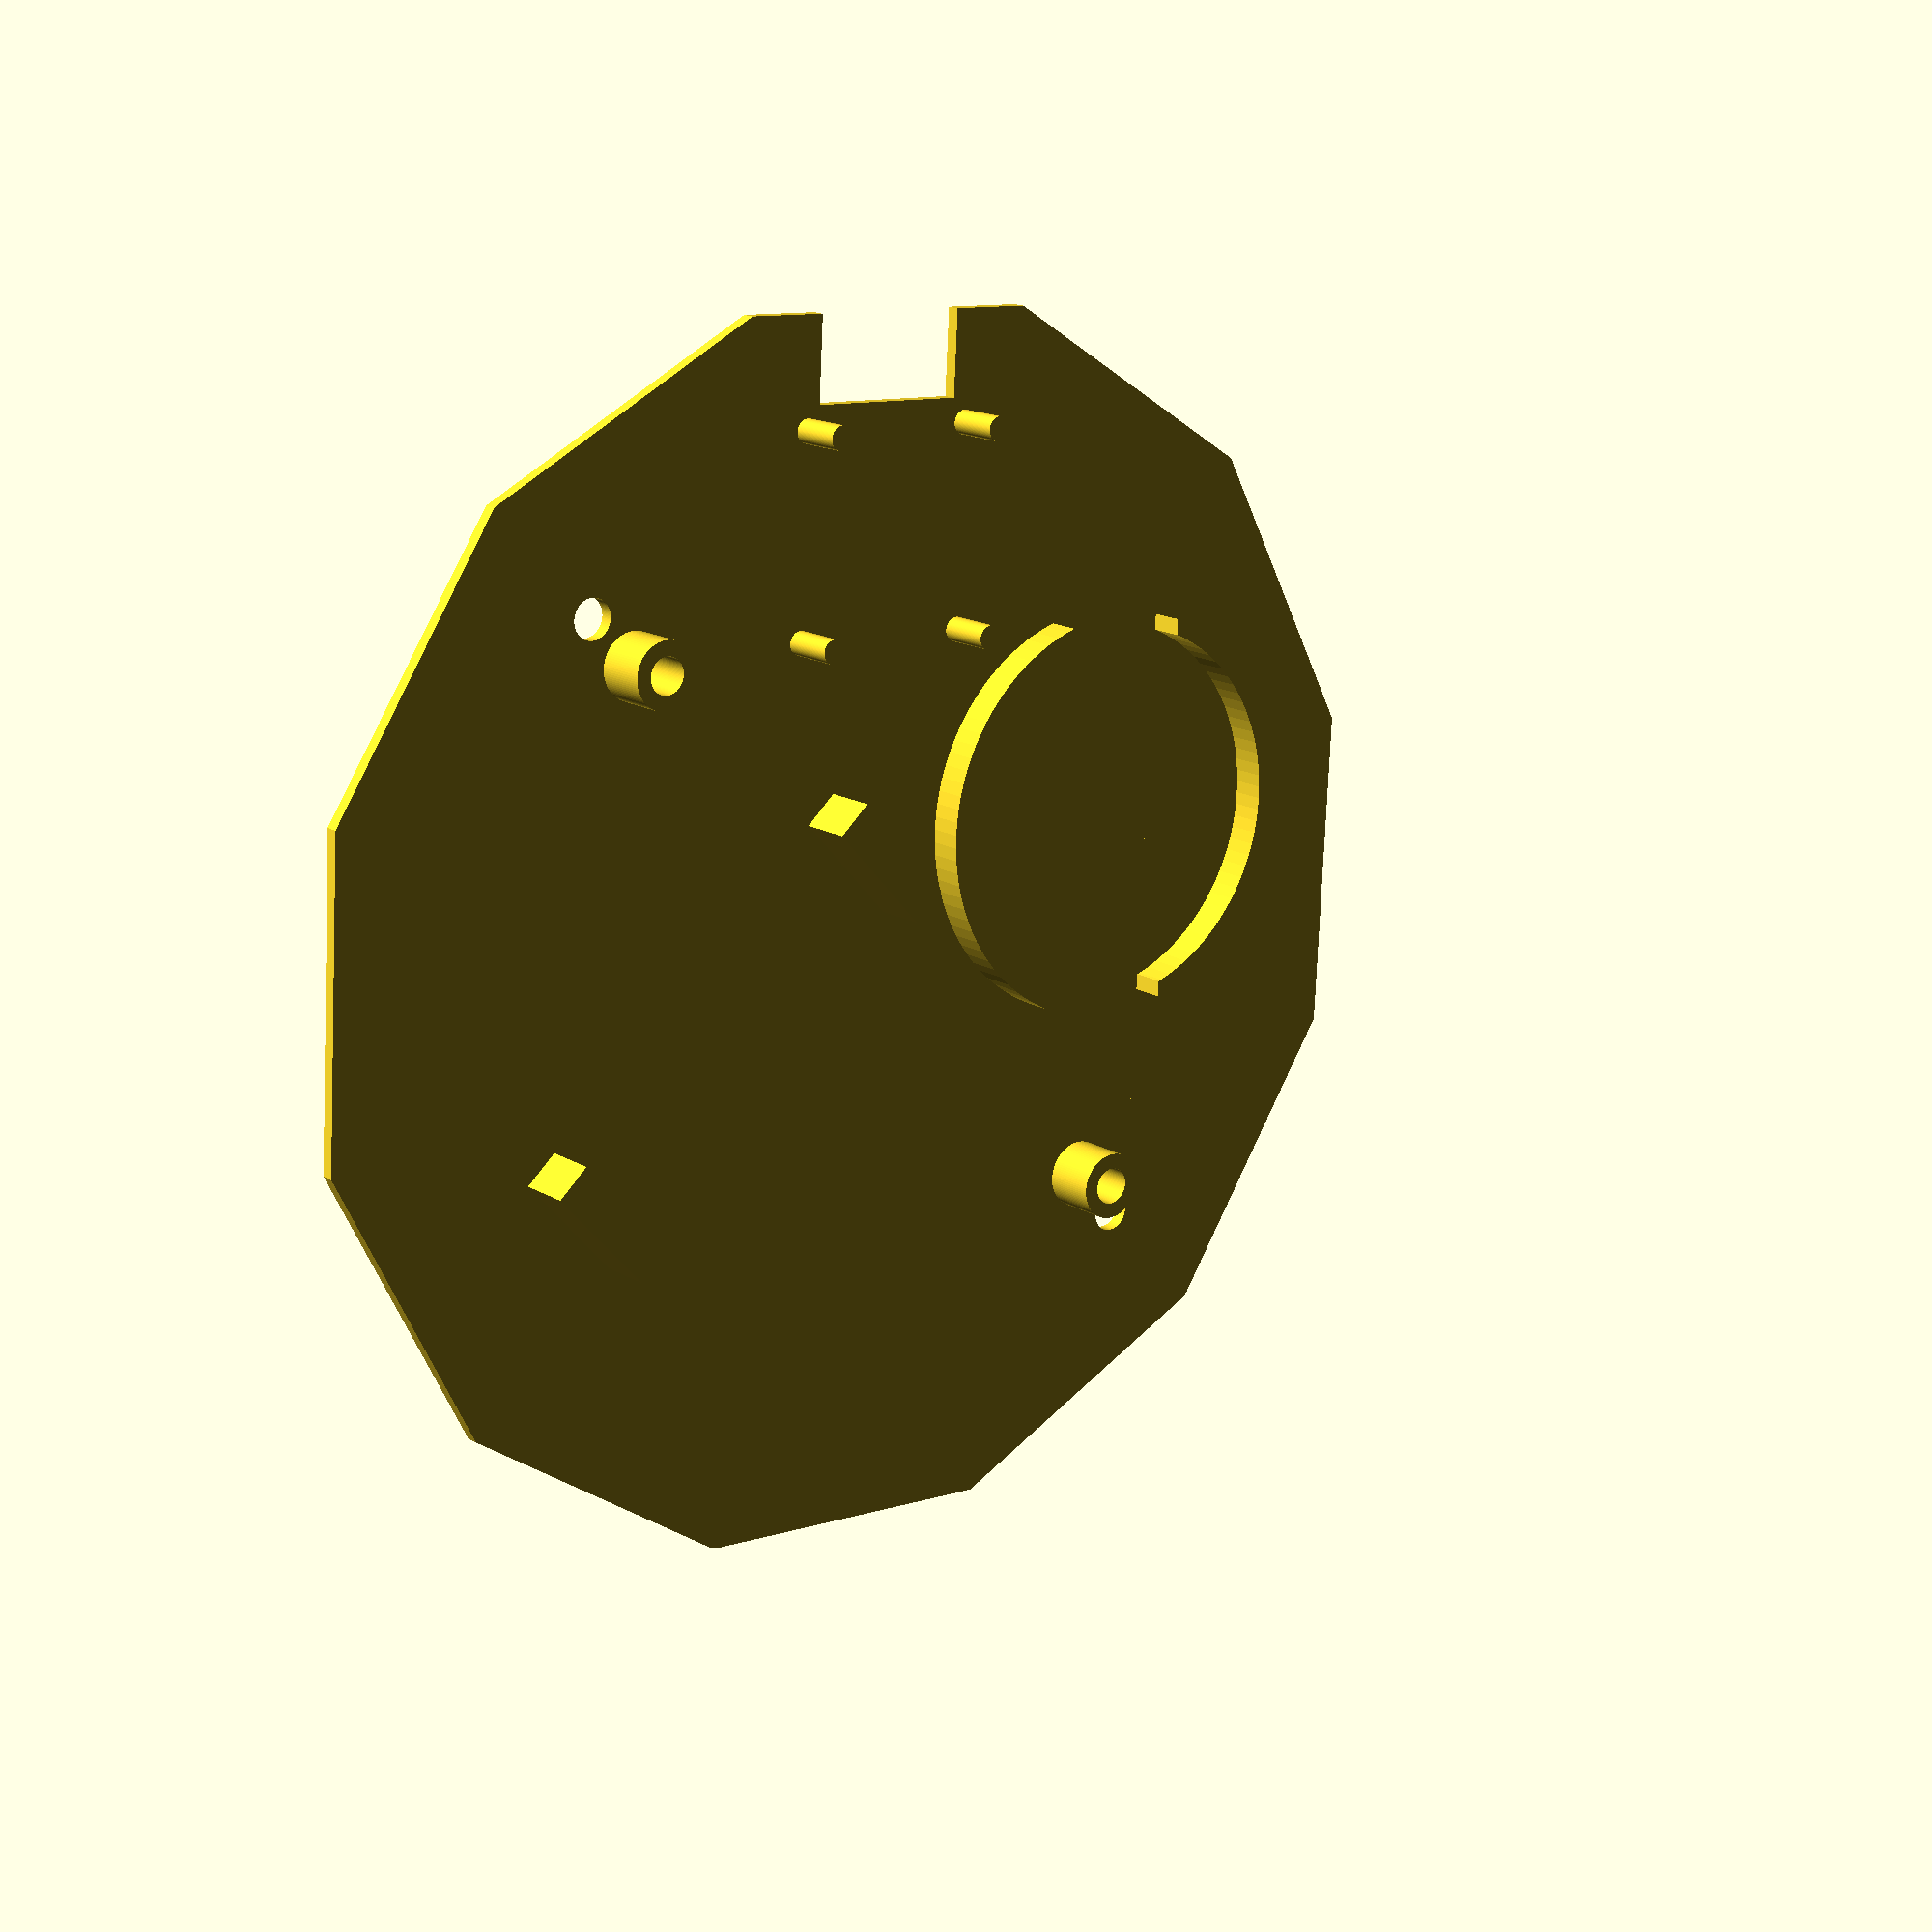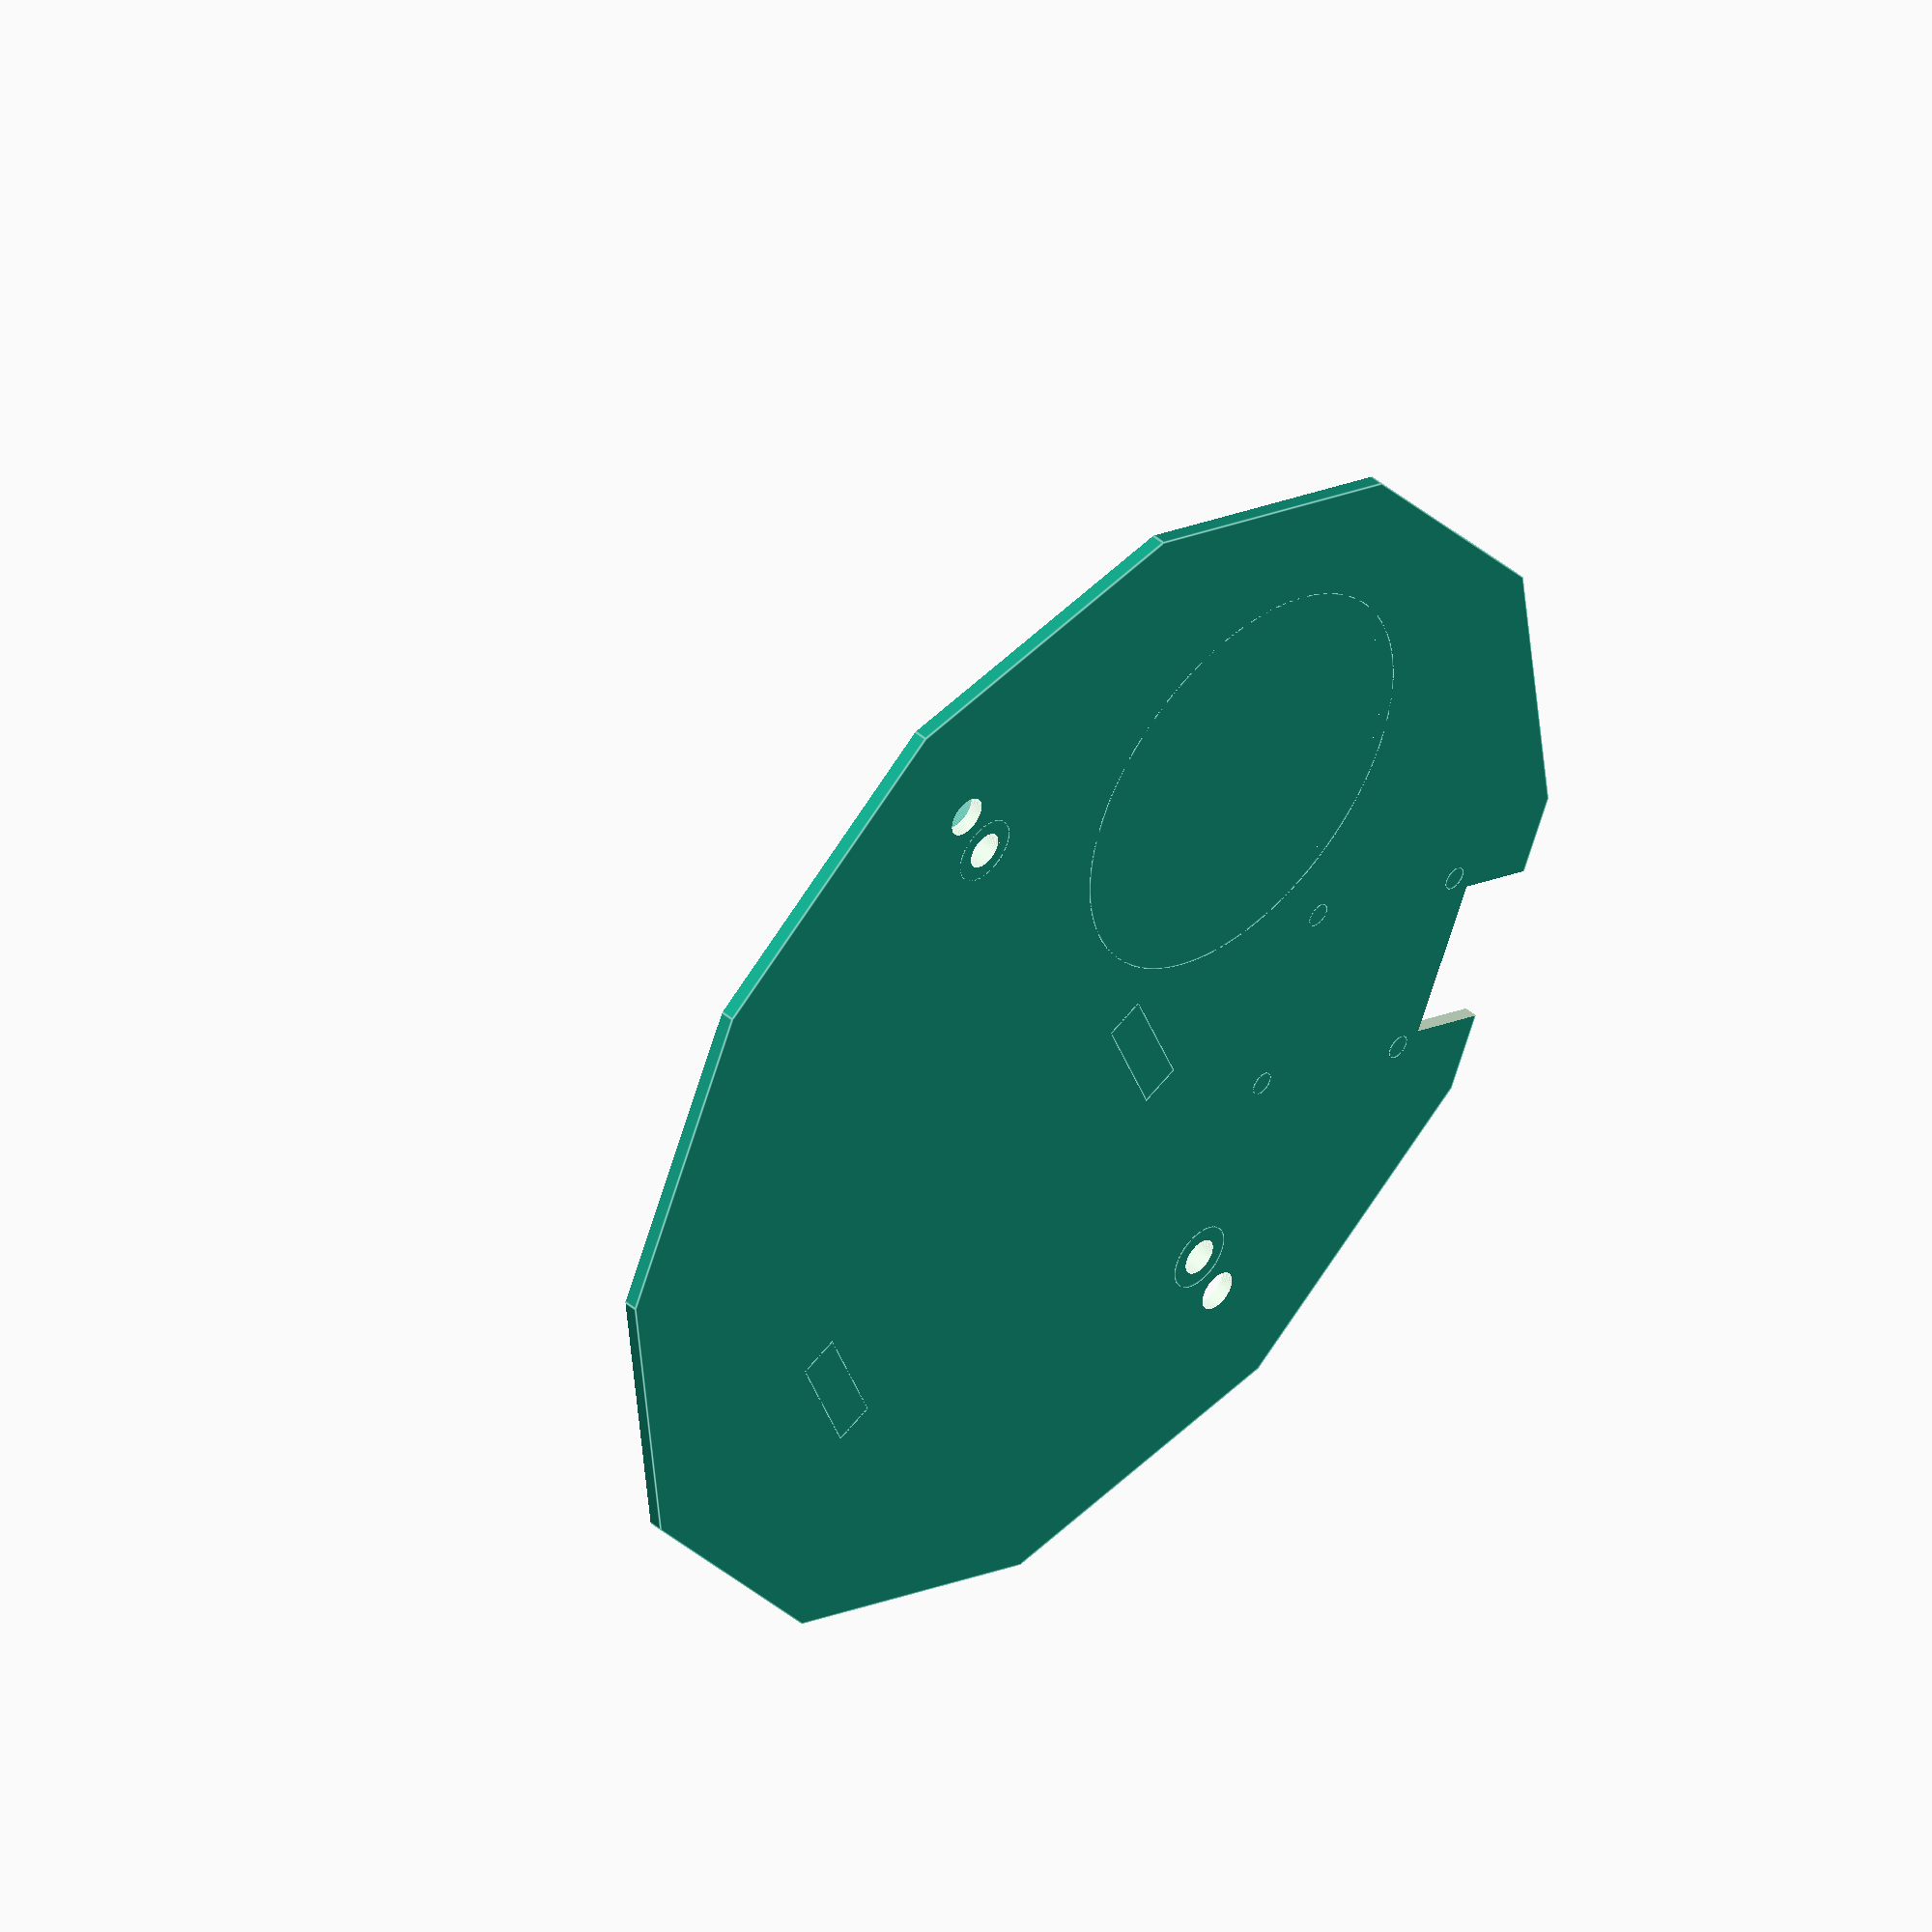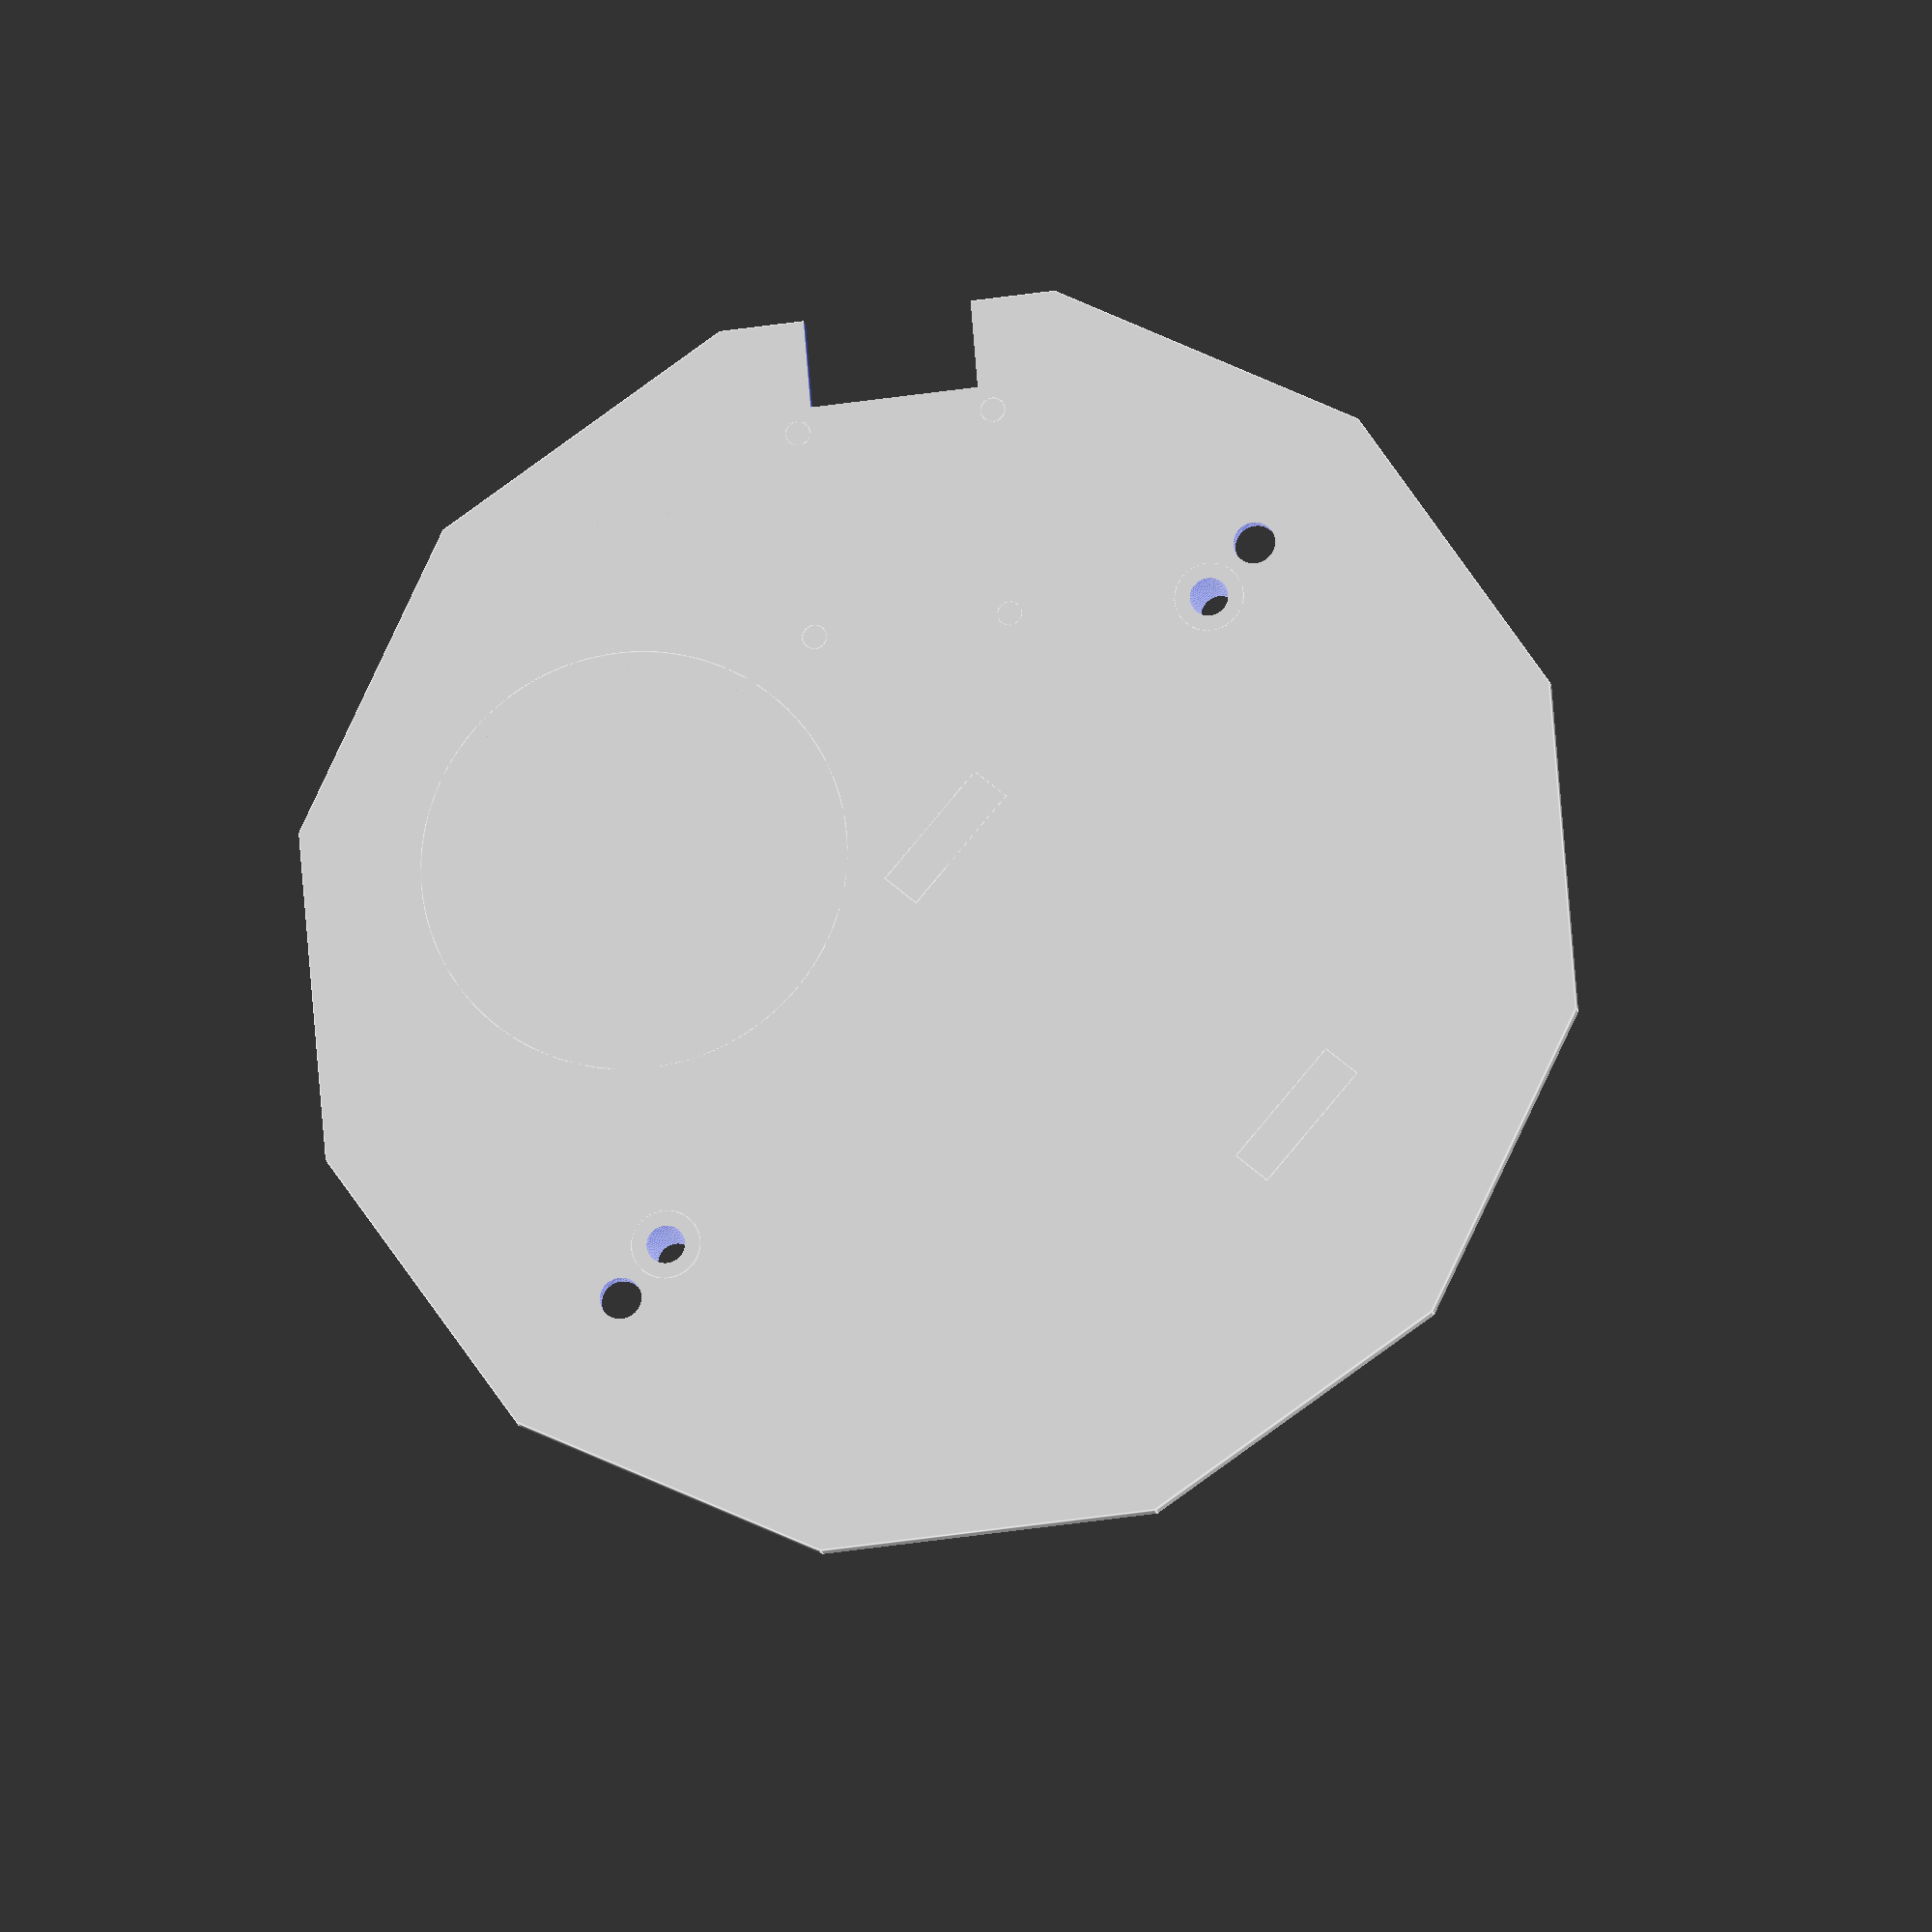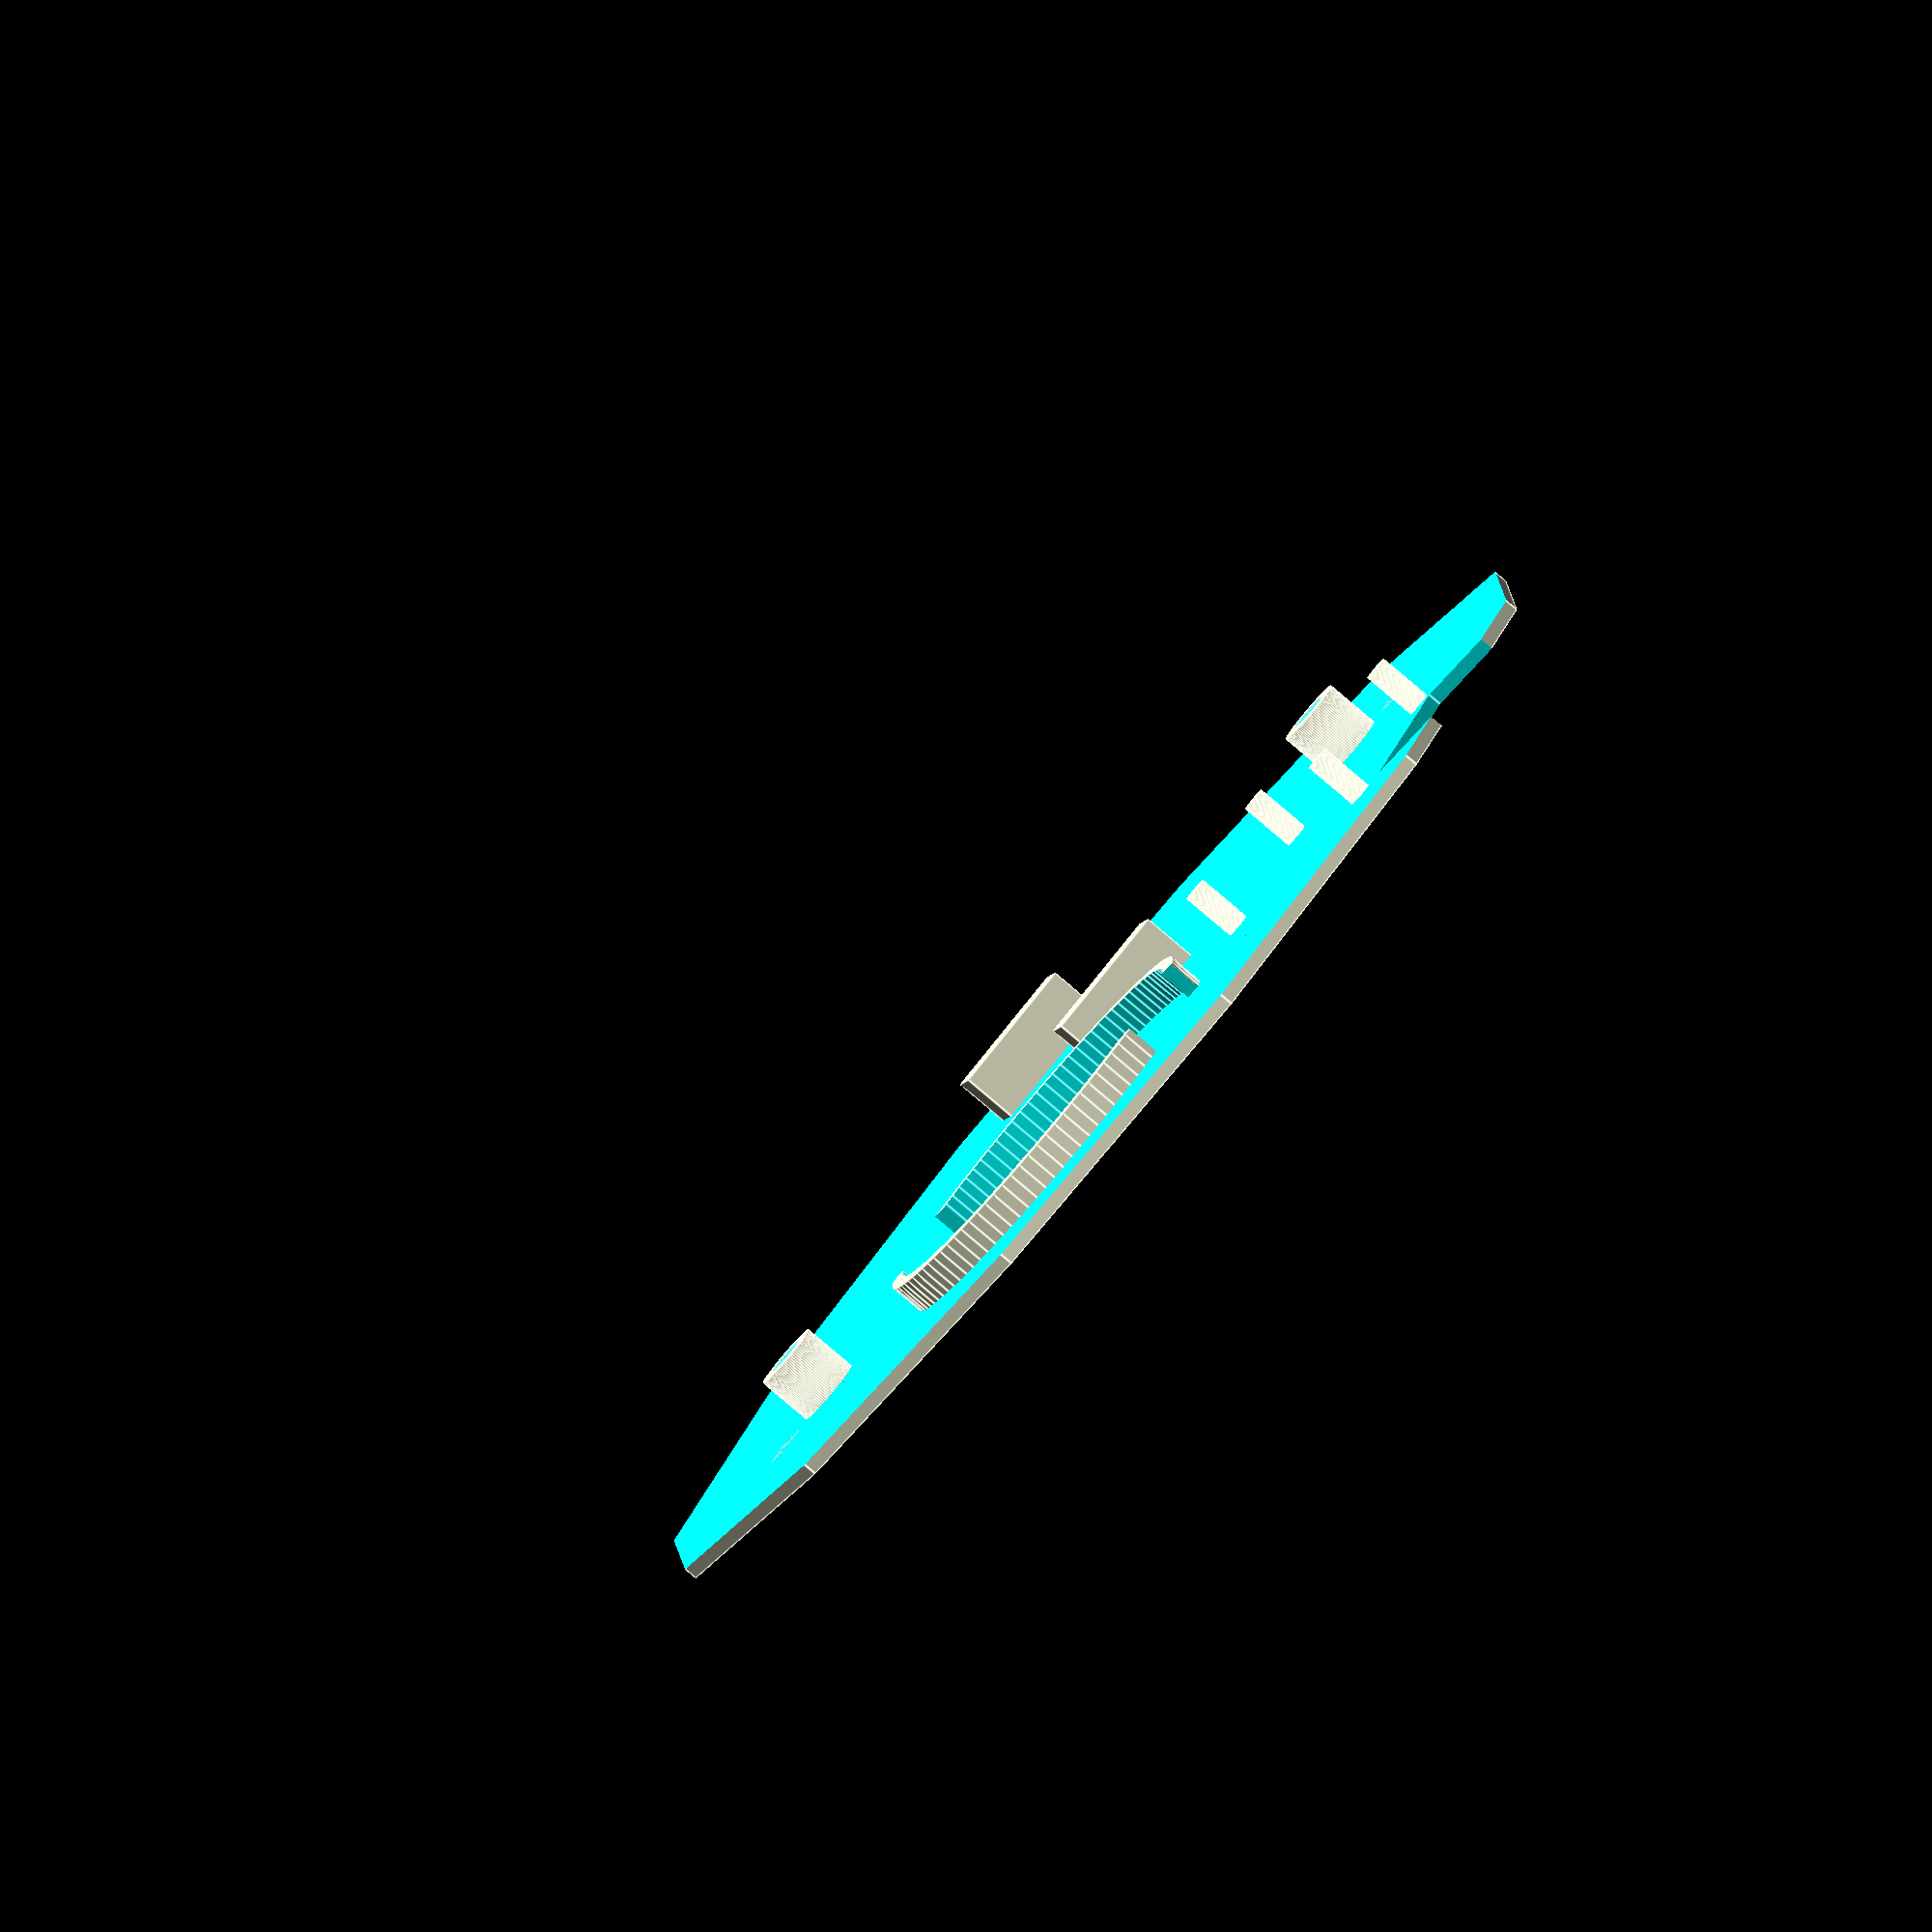
<openscad>
$fn = 100;

// screw hole
module screw_hole(where) {
        translate([where, 0, -0.1])
            cylinder(r=3/2, h=20);       
}

module posted_screw_hole(where) {
        difference() {
            translate([where, 0, 0])
                cylinder(r=3/2+1, h=5); 
            translate([where, 0, -0.1])
                cylinder(r=2.75/2, h=20);       
        }
}

module gemma_holder() {
    difference() {
        cylinder(r=15.3, h=3.5);
        cylinder(r=14.18, h=10);
        translate([-5, -25, 0])
            cube([10, 50, 10]);
    }
}

// heat stakes for the charger
module charger() {
    translate([0, 0, 0])
        cylinder(r=0.9, h=5);
    translate([14, 0, 0])    
        cylinder(r=0.9, h=5);
    translate([0, 15, 0])
        cylinder(r=0.9, h=5);
    translate([14, 15, 0])    
        cylinder(r=0.9, h=5);
}

// the dish
difference() {
    cylinder(r=46.5, h=25, $fn=12); // dish itself
    
    // cut off top
    translate([0, 0, 1])
        cylinder(r=200, h=100, $fn=50);

    screw_hole(35);

    rotate([0, 0, 180])
        screw_hole(35);
    
    screw_hole(30);

    rotate([0, 0, 180])
        screw_hole(30);
        
    // USB hole
    translate([31.5, -40, -0.2])
    rotate([0, 0, 45])    
        cube([12, 12, 10]);        

}



posted_screw_hole(30);

rotate([0, 0, 180])
    posted_screw_hole(30);

translate([21, -31, 0])
rotate([0, 0, 45])
    charger();

translate([-10, -20, 0])
rotate([0, 0, 45])
gemma_holder();

// battery holder
translate([0, -5, 0])
    cube([10, 3, 5]);

translate([0, 33-5, 0])
    cube([10, 3, 5]);
</openscad>
<views>
elev=164.5 azim=48.1 roll=218.6 proj=p view=wireframe
elev=135.0 azim=291.1 roll=45.4 proj=o view=edges
elev=15.1 azim=229.6 roll=189.3 proj=o view=edges
elev=82.9 azim=342.1 roll=49.7 proj=o view=edges
</views>
